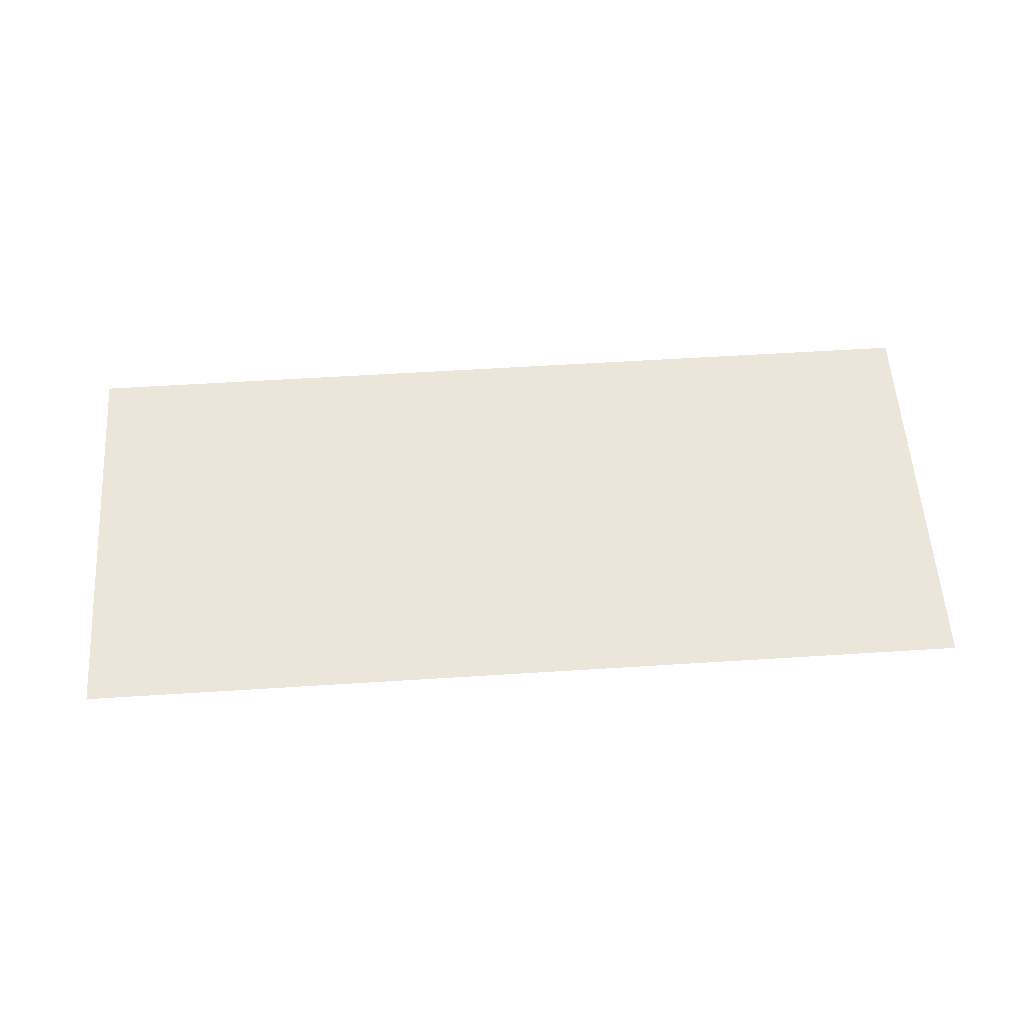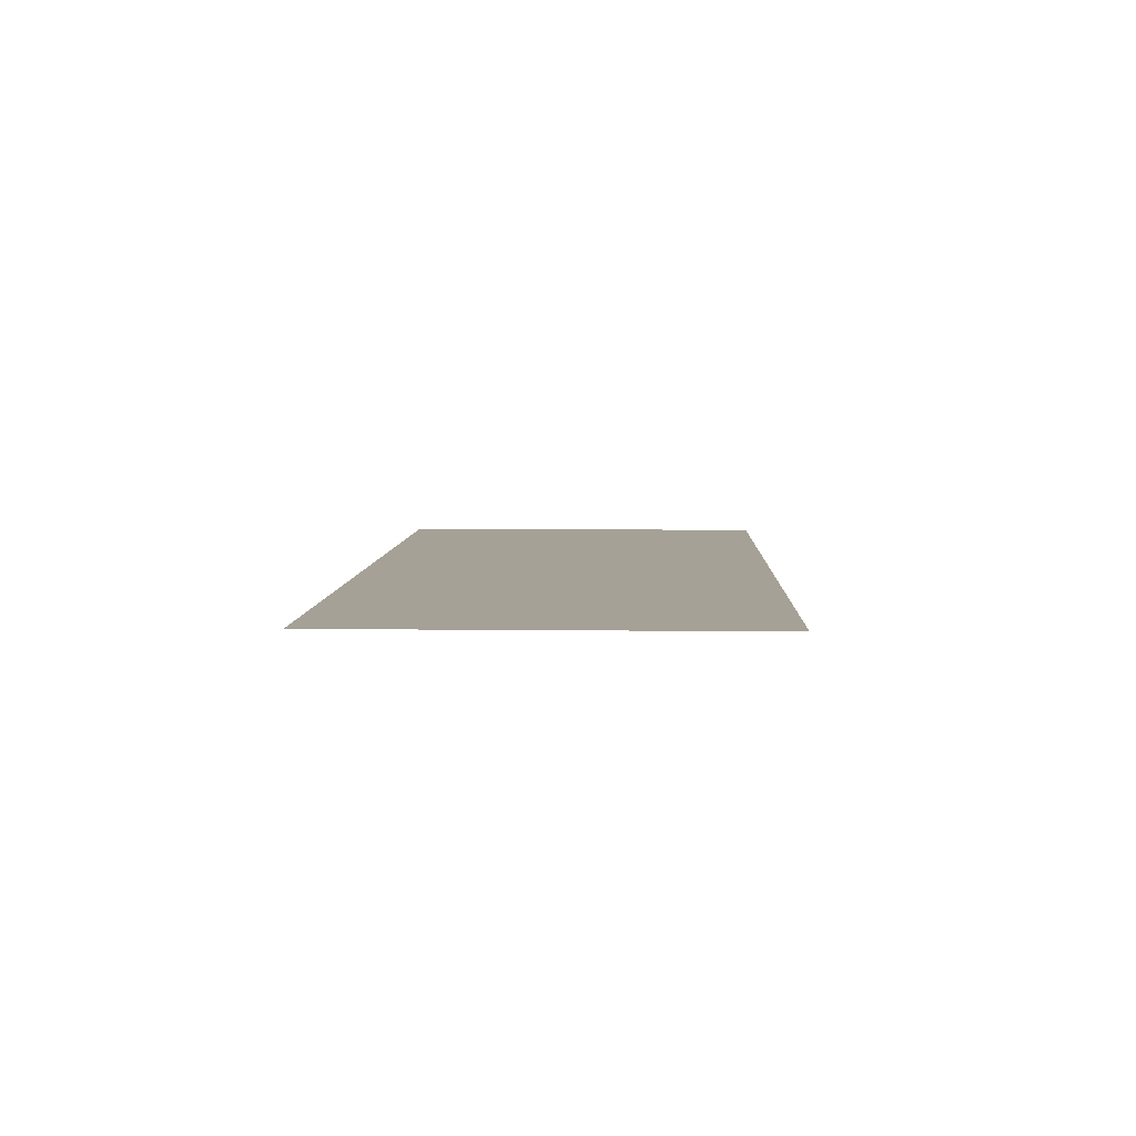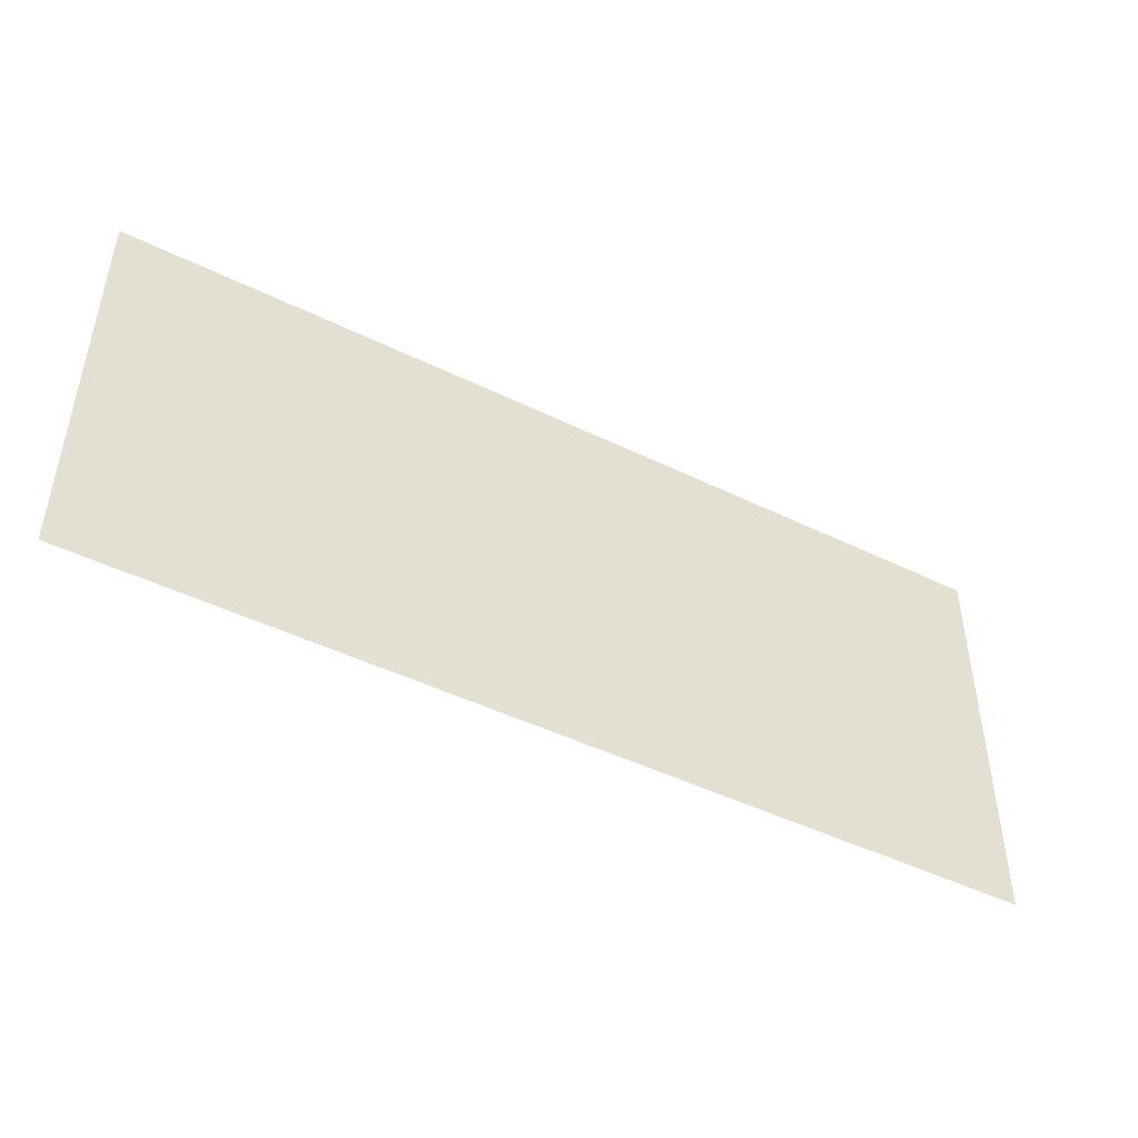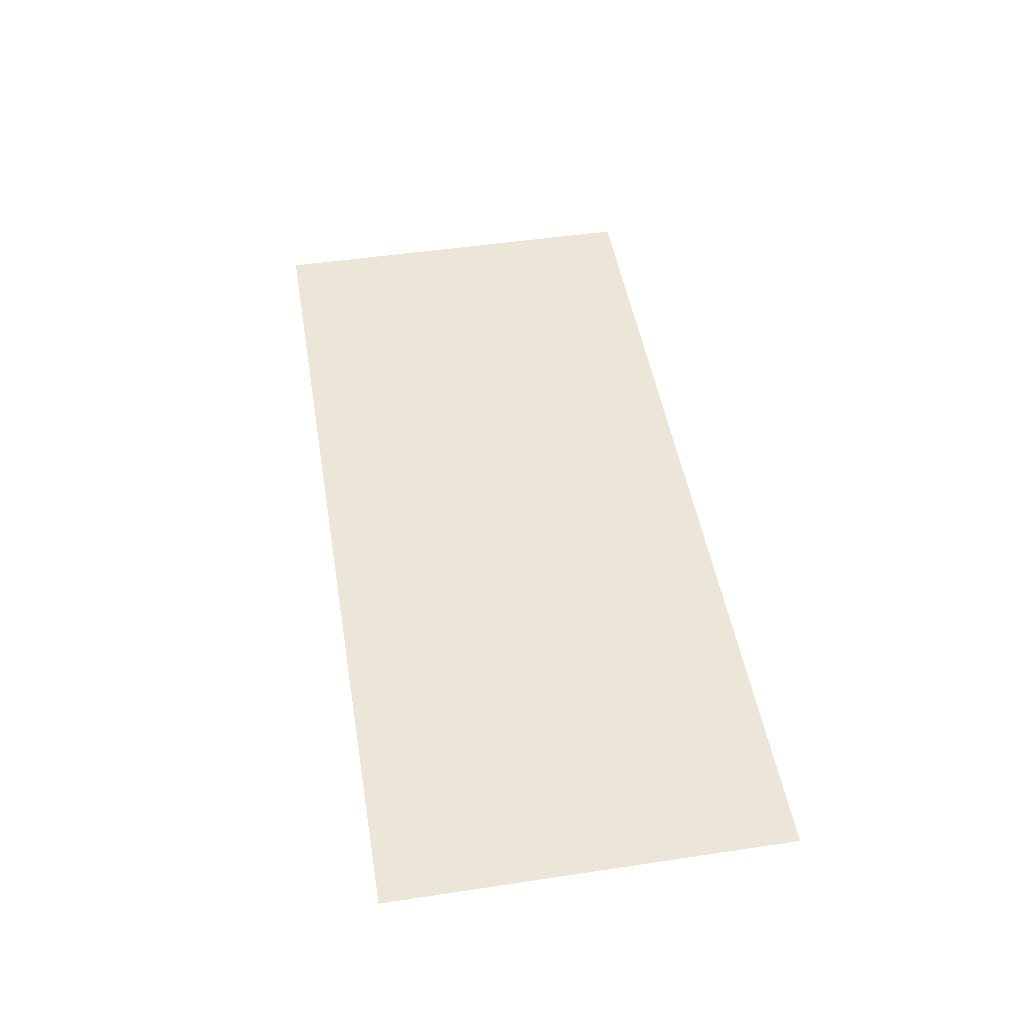
<metadata>
{"format":"obj","ext":"obj","renderer":"f3d","projection":"perspective","resolution":1024,"background":"white","views":[{"elev":57.1,"azim":-3.8,"up":"+Y"},{"elev":6.0,"azim":92.2,"up":"+Y"},{"elev":-46.5,"azim":-29.1,"up":"+Z"},{"elev":48.7,"azim":80.5,"up":"+Y"}]}
</metadata>
<code>
v -0.2636 -0.0125 0.00064
v -0.1875 -0.0125 -0.01811
v -0.1596 -0.0125 0.00064
v -0.2636 -0.0125 0.00064
v -0.2902 -0.0125 -0.0227
v -0.2174 -0.0125 -0.04534
v -0.1875 -0.0125 -0.01811
v -0.3225 -0.0125 -0.05956
v -0.2445 -0.0125 -0.0777
v -0.2174 -0.0125 -0.04534
v -0.2902 -0.0125 -0.0227
v -0.3225 -0.0125 -0.05956
v -0.3498 -0.0125 -0.1004
v -0.2682 -0.0125 -0.1146
v -0.2445 -0.0125 -0.0777
v -0.3715 -0.0125 -0.1444
v -0.2882 -0.0125 -0.1554
v -0.2682 -0.0125 -0.1146
v -0.3498 -0.0125 -0.1004
v -0.3715 -0.0125 -0.1444
v -0.3872 -0.0125 -0.1908
v -0.3041 -0.0125 -0.1993
v -0.2882 -0.0125 -0.1554
v -0.3968 -0.0125 -0.2389
v -0.3156 -0.0125 -0.2458
v -0.3041 -0.0125 -0.1993
v -0.3872 -0.0125 -0.1908
v -0.3968 -0.0125 -0.2389
v -0.4 -0.0125 -0.2879
v -0.3226 -0.0125 -0.2939
v -0.3156 -0.0125 -0.2458
v -0.4 -0.0125 -0.353
v -0.325 -0.0125 -0.3429
v -0.3226 -0.0125 -0.2939
v -0.4 -0.0125 -0.2879
v -0.4 -0.0125 -0.353
v -0.3245 -0.0125 -0.353
v -0.325 -0.0125 -0.3429
v 0.1916 -0.0125 0.00064
v 0.05965 -0.0125 0.00064
v 0.0875 -0.0125 -0.01811
v 0.1916 -0.0125 0.00064
v 0.0875 -0.0125 -0.01811
v 0.1174 -0.0125 -0.04534
v 0.1916 -0.0125 0.00064
v 0.1174 -0.0125 -0.04534
v 0.1445 -0.0125 -0.0777
v 0.2062 -0.0125 -0.01336
v 0.2484 -0.0125 -0.06781
v 0.2062 -0.0125 -0.01336
v 0.1445 -0.0125 -0.0777
v 0.1682 -0.0125 -0.1146
v 0.2484 -0.0125 -0.06781
v 0.1682 -0.0125 -0.1146
v 0.1882 -0.0125 -0.1554
v 0.2865 -0.0125 -0.1325
v 0.3199 -0.0125 -0.2063
v 0.2865 -0.0125 -0.1325
v 0.1882 -0.0125 -0.1554
v 0.2041 -0.0125 -0.1993
v 0.3199 -0.0125 -0.2063
v 0.2041 -0.0125 -0.1993
v 0.2156 -0.0125 -0.2458
v 0.3481 -0.0125 -0.2879
v 0.3647 -0.0125 -0.353
v 0.3481 -0.0125 -0.2879
v 0.2156 -0.0125 -0.2458
v 0.2226 -0.0125 -0.2939
v 0.3647 -0.0125 -0.353
v 0.2226 -0.0125 -0.2939
v 0.225 -0.0125 -0.3429
v 0.3647 -0.0125 -0.353
v 0.225 -0.0125 -0.3429
v 0.2245 -0.0125 -0.353
v -0.4 -0.0125 0.00064
v -0.4 -0.0125 -0.2879
v -0.3968 -0.0125 -0.2389
v -0.4 -0.0125 0.00064
v -0.3968 -0.0125 -0.2389
v -0.3872 -0.0125 -0.1908
v -0.4 -0.0125 0.00064
v -0.3872 -0.0125 -0.1908
v -0.3715 -0.0125 -0.1444
v -0.4 -0.0125 0.00064
v -0.3715 -0.0125 -0.1444
v -0.3498 -0.0125 -0.1004
v -0.4 -0.0125 0.00064
v -0.3498 -0.0125 -0.1004
v -0.3225 -0.0125 -0.05956
v -0.4 -0.0125 0.00064
v -0.3225 -0.0125 -0.05956
v -0.2902 -0.0125 -0.0227
v -0.4 -0.0125 0.00064
v -0.2902 -0.0125 -0.0227
v -0.2636 -0.0125 0.00064
v 0.4 -0.0125 0.00064
v 0.3481 -0.0125 -0.2879
v 0.3647 -0.0125 -0.353
v 0.4 -0.0125 -0.353
v 0.4 -0.0125 0.00064
v 0.3199 -0.0125 -0.2063
v 0.3481 -0.0125 -0.2879
v 0.4 -0.0125 0.00064
v 0.2865 -0.0125 -0.1325
v 0.3199 -0.0125 -0.2063
v 0.4 -0.0125 0.00064
v 0.2484 -0.0125 -0.06781
v 0.2865 -0.0125 -0.1325
v 0.4 -0.0125 0.00064
v 0.2062 -0.0125 -0.01336
v 0.2484 -0.0125 -0.06781
v 0.4 -0.0125 0.00064
v 0.1916 -0.0125 0.00064
v 0.2062 -0.0125 -0.01336
v 0.18 -0.0125 -0.3429
v 0.14 -0.0125 -0.3429
v 0.1395 -0.0125 -0.353
v 0.1795 -0.0125 -0.353
v 0.18 -0.0125 -0.3429
v 0.178 -0.0125 -0.3031
v 0.1384 -0.0125 -0.3076
v 0.14 -0.0125 -0.3429
v 0.1722 -0.0125 -0.2639
v 0.1335 -0.0125 -0.273
v 0.1384 -0.0125 -0.3076
v 0.178 -0.0125 -0.3031
v 0.1722 -0.0125 -0.2639
v 0.1625 -0.0125 -0.2261
v 0.1255 -0.0125 -0.2395
v 0.1335 -0.0125 -0.273
v 0.1492 -0.0125 -0.1904
v 0.1145 -0.0125 -0.2079
v 0.1255 -0.0125 -0.2395
v 0.1625 -0.0125 -0.2261
v 0.1492 -0.0125 -0.1904
v 0.1325 -0.0125 -0.1572
v 0.1007 -0.0125 -0.1785
v 0.1145 -0.0125 -0.2079
v 0.1126 -0.0125 -0.1272
v 0.08435 -0.0125 -0.1519
v 0.1007 -0.0125 -0.1785
v 0.1325 -0.0125 -0.1572
v 0.1126 -0.0125 -0.1272
v 0.09002 -0.0125 -0.1009
v 0.06857 -0.0125 -0.1323
v 0.08435 -0.0125 -0.1519
v 0.065 -0.0125 -0.07873
v 0.05029 -0.0125 -0.1139
v 0.06857 -0.0125 -0.1323
v 0.09002 -0.0125 -0.1009
v 0.065 -0.0125 -0.07873
v 0.03802 -0.0125 -0.06107
v 0.04501 -0.0125 -0.109
v 0.05029 -0.0125 -0.1139
v 0.06 -0.0125 -0.2695
v 0.06857 -0.0125 -0.1323
v 0.05029 -0.0125 -0.1139
v 0.009524 -0.0125 -0.04826
v 0.02271 -0.0125 -0.09341
v 0.04501 -0.0125 -0.109
v 0.03802 -0.0125 -0.06107
v 0.009524 -0.0125 -0.04826
v 0.01542 -0.0125 -0.0899
v 0.02271 -0.0125 -0.09341
v 0.009524 -0.0125 -0.04826
v -0.006005 -0.0125 -0.0806
v 0.005 -0.0125 -0.2567
v 0.01542 -0.0125 -0.0899
v 0.009524 -0.0125 -0.04826
v -0.01998 -0.0125 -0.04049
v -0.02521 -0.0125 -0.07518
v -0.006005 -0.0125 -0.0806
v -0.05 -0.0125 -0.03786
v -0.03882 -0.0125 -0.0739
v -0.02521 -0.0125 -0.07518
v -0.01998 -0.0125 -0.04049
v -0.05 -0.0125 -0.03786
v -0.06119 -0.0125 -0.0739
v -0.05 -0.0125 -0.2529
v -0.03882 -0.0125 -0.0739
v -0.05 -0.0125 -0.03786
v -0.08002 -0.0125 -0.04049
v -0.0748 -0.0125 -0.07518
v -0.06119 -0.0125 -0.0739
v -0.1095 -0.0125 -0.04826
v -0.09399 -0.0125 -0.0806
v -0.0748 -0.0125 -0.07518
v -0.08002 -0.0125 -0.04049
v -0.1095 -0.0125 -0.04826
v -0.1154 -0.0125 -0.0899
v -0.105 -0.0125 -0.2567
v -0.09399 -0.0125 -0.0806
v -0.1095 -0.0125 -0.04826
v -0.1227 -0.0125 -0.09341
v -0.1154 -0.0125 -0.0899
v -0.1095 -0.0125 -0.04826
v -0.138 -0.0125 -0.06107
v -0.145 -0.0125 -0.109
v -0.1227 -0.0125 -0.09341
v -0.1503 -0.0125 -0.1139
v -0.145 -0.0125 -0.109
v -0.138 -0.0125 -0.06107
v -0.165 -0.0125 -0.07873
v -0.1503 -0.0125 -0.1139
v -0.165 -0.0125 -0.07873
v -0.19 -0.0125 -0.1009
v -0.1686 -0.0125 -0.1323
v -0.1503 -0.0125 -0.1139
v -0.1686 -0.0125 -0.1323
v -0.16 -0.0125 -0.2695
v -0.2126 -0.0125 -0.1272
v -0.1844 -0.0125 -0.1519
v -0.1686 -0.0125 -0.1323
v -0.19 -0.0125 -0.1009
v -0.2126 -0.0125 -0.1272
v -0.2325 -0.0125 -0.1572
v -0.2007 -0.0125 -0.1785
v -0.1844 -0.0125 -0.1519
v -0.2492 -0.0125 -0.1904
v -0.2145 -0.0125 -0.2079
v -0.2007 -0.0125 -0.1785
v -0.2325 -0.0125 -0.1572
v -0.2492 -0.0125 -0.1904
v -0.2625 -0.0125 -0.2261
v -0.2255 -0.0125 -0.2395
v -0.2145 -0.0125 -0.2079
v -0.2722 -0.0125 -0.2639
v -0.2335 -0.0125 -0.273
v -0.2255 -0.0125 -0.2395
v -0.2625 -0.0125 -0.2261
v -0.2722 -0.0125 -0.2639
v -0.278 -0.0125 -0.3031
v -0.2384 -0.0125 -0.3076
v -0.2335 -0.0125 -0.273
v -0.28 -0.0125 -0.3429
v -0.24 -0.0125 -0.3429
v -0.2384 -0.0125 -0.3076
v -0.278 -0.0125 -0.3031
v -0.28 -0.0125 -0.3429
v -0.2795 -0.0125 -0.353
v -0.2395 -0.0125 -0.353
v -0.24 -0.0125 -0.3429
v 0.18 -0.0125 -0.3429
v 0.1795 -0.0125 -0.353
v 0.2245 -0.0125 -0.353
v 0.225 -0.0125 -0.3429
v 0.18 -0.0125 -0.3429
v 0.225 -0.0125 -0.3429
v 0.2226 -0.0125 -0.2939
v 0.178 -0.0125 -0.3031
v 0.1722 -0.0125 -0.2639
v 0.178 -0.0125 -0.3031
v 0.2226 -0.0125 -0.2939
v 0.2156 -0.0125 -0.2458
v 0.1722 -0.0125 -0.2639
v 0.2156 -0.0125 -0.2458
v 0.2041 -0.0125 -0.1993
v 0.1625 -0.0125 -0.2261
v 0.1492 -0.0125 -0.1904
v 0.1625 -0.0125 -0.2261
v 0.2041 -0.0125 -0.1993
v 0.1882 -0.0125 -0.1554
v 0.1492 -0.0125 -0.1904
v 0.1882 -0.0125 -0.1554
v 0.1682 -0.0125 -0.1146
v 0.1325 -0.0125 -0.1572
v 0.1126 -0.0125 -0.1272
v 0.1325 -0.0125 -0.1572
v 0.1682 -0.0125 -0.1146
v 0.1445 -0.0125 -0.0777
v 0.1126 -0.0125 -0.1272
v 0.1445 -0.0125 -0.0777
v 0.1174 -0.0125 -0.04534
v 0.09002 -0.0125 -0.1009
v 0.065 -0.0125 -0.07873
v 0.09002 -0.0125 -0.1009
v 0.1174 -0.0125 -0.04534
v 0.0875 -0.0125 -0.01811
v 0.065 -0.0125 -0.07873
v 0.0875 -0.0125 -0.01811
v 0.05965 -0.0125 0.00064
v 0.05559 -0.0125 0.00064
v 0.06 -0.0125 -0.353
v 0.1395 -0.0125 -0.353
v 0.14 -0.0125 -0.3429
v 0.1384 -0.0125 -0.3076
v 0.06 -0.0125 -0.353
v 0.1384 -0.0125 -0.3076
v 0.1335 -0.0125 -0.273
v 0.06 -0.0125 -0.2695
v 0.06 -0.0125 -0.2695
v 0.1335 -0.0125 -0.273
v 0.1255 -0.0125 -0.2395
v 0.1145 -0.0125 -0.2079
v 0.06 -0.0125 -0.2695
v 0.1145 -0.0125 -0.2079
v 0.1007 -0.0125 -0.1785
v 0.06 -0.0125 -0.2695
v 0.1007 -0.0125 -0.1785
v 0.08435 -0.0125 -0.1519
v 0.06857 -0.0125 -0.1323
v -0.1596 -0.0125 0.00064
v -0.1875 -0.0125 -0.01811
v -0.165 -0.0125 -0.07873
v -0.138 -0.0125 -0.06107
v -0.1596 -0.0125 0.00064
v -0.138 -0.0125 -0.06107
v -0.1095 -0.0125 -0.04826
v -0.1596 -0.0125 0.00064
v -0.1095 -0.0125 -0.04826
v -0.08002 -0.0125 -0.04049
v -0.1596 -0.0125 0.00064
v -0.08002 -0.0125 -0.04049
v -0.05 -0.0125 -0.03786
v -0.1596 -0.0125 0.00064
v -0.05 -0.0125 -0.03786
v -0.01998 -0.0125 -0.04049
v 0.05559 -0.0125 0.00064
v 0.05559 -0.0125 0.00064
v -0.01998 -0.0125 -0.04049
v 0.009524 -0.0125 -0.04826
v 0.05559 -0.0125 0.00064
v 0.009524 -0.0125 -0.04826
v 0.03802 -0.0125 -0.06107
v 0.05559 -0.0125 0.00064
v 0.03802 -0.0125 -0.06107
v 0.065 -0.0125 -0.07873
v -0.165 -0.0125 -0.07873
v -0.1875 -0.0125 -0.01811
v -0.2174 -0.0125 -0.04534
v -0.19 -0.0125 -0.1009
v -0.2126 -0.0125 -0.1272
v -0.19 -0.0125 -0.1009
v -0.2174 -0.0125 -0.04534
v -0.2445 -0.0125 -0.0777
v -0.2126 -0.0125 -0.1272
v -0.2445 -0.0125 -0.0777
v -0.2682 -0.0125 -0.1146
v -0.2325 -0.0125 -0.1572
v -0.2492 -0.0125 -0.1904
v -0.2325 -0.0125 -0.1572
v -0.2682 -0.0125 -0.1146
v -0.2882 -0.0125 -0.1554
v -0.2492 -0.0125 -0.1904
v -0.2882 -0.0125 -0.1554
v -0.3041 -0.0125 -0.1993
v -0.2625 -0.0125 -0.2261
v -0.2722 -0.0125 -0.2639
v -0.2625 -0.0125 -0.2261
v -0.3041 -0.0125 -0.1993
v -0.3156 -0.0125 -0.2458
v -0.2722 -0.0125 -0.2639
v -0.3156 -0.0125 -0.2458
v -0.3226 -0.0125 -0.2939
v -0.278 -0.0125 -0.3031
v -0.28 -0.0125 -0.3429
v -0.278 -0.0125 -0.3031
v -0.3226 -0.0125 -0.2939
v -0.325 -0.0125 -0.3429
v -0.28 -0.0125 -0.3429
v -0.325 -0.0125 -0.3429
v -0.3245 -0.0125 -0.353
v -0.2795 -0.0125 -0.353
v -0.05 -0.0125 -0.2529
v -0.0748 -0.0125 -0.07518
v -0.09399 -0.0125 -0.0806
v -0.105 -0.0125 -0.2567
v -0.05 -0.0125 -0.2529
v -0.06119 -0.0125 -0.0739
v -0.0748 -0.0125 -0.07518
v -0.05 -0.0125 -0.2529
v -0.02521 -0.0125 -0.07518
v -0.03882 -0.0125 -0.0739
v -0.05 -0.0125 -0.2529
v 0.005 -0.0125 -0.2567
v -0.006005 -0.0125 -0.0806
v -0.02521 -0.0125 -0.07518
v -0.105 -0.0125 -0.2567
v -0.1154 -0.0125 -0.0899
v -0.1227 -0.0125 -0.09341
v -0.105 -0.0125 -0.2567
v -0.1227 -0.0125 -0.09341
v -0.145 -0.0125 -0.109
v -0.16 -0.0125 -0.2695
v -0.16 -0.0125 -0.2695
v -0.145 -0.0125 -0.109
v -0.1503 -0.0125 -0.1139
v -0.16 -0.0125 -0.2695
v -0.1686 -0.0125 -0.1323
v -0.1844 -0.0125 -0.1519
v -0.2007 -0.0125 -0.1785
v -0.16 -0.0125 -0.2695
v -0.2007 -0.0125 -0.1785
v -0.2145 -0.0125 -0.2079
v -0.2255 -0.0125 -0.2395
v -0.16 -0.0125 -0.2695
v -0.2255 -0.0125 -0.2395
v -0.2335 -0.0125 -0.273
v -0.2384 -0.0125 -0.3076
v -0.16 -0.0125 -0.2695
v -0.2384 -0.0125 -0.3076
v -0.24 -0.0125 -0.3429
v -0.2395 -0.0125 -0.353
v -0.16 -0.0125 -0.2695
v -0.2395 -0.0125 -0.353
v -0.105 -0.0125 -0.2567
v 0.06 -0.0125 -0.353
v 0.06 -0.0125 -0.2695
v 0.05029 -0.0125 -0.1139
v 0.04501 -0.0125 -0.109
v 0.06 -0.0125 -0.353
v 0.04501 -0.0125 -0.109
v 0.02271 -0.0125 -0.09341
v 0.01542 -0.0125 -0.0899
v 0.06 -0.0125 -0.353
v 0.01542 -0.0125 -0.0899
v 0.005 -0.0125 -0.2567
v 0.06 -0.0125 -0.353
v 0.005 -0.0125 -0.2567
v -0.05 -0.0125 -0.2529
v 0.06 -0.0125 -0.353
v -0.05 -0.0125 -0.2529
v -0.105 -0.0125 -0.2567
v -0.2395 -0.0125 -0.353
g mesh7277641
f 1 2 3
f 4 5 6
f 6 7 4
f 8 9 10
f 10 11 8
f 12 13 14
f 14 15 12
f 16 17 18
f 18 19 16
f 20 21 22
f 22 23 20
f 24 25 26
f 26 27 24
f 28 29 30
f 30 31 28
f 32 33 34
f 34 35 32
f 36 37 38
f 39 40 41
f 42 43 44
f 45 46 47
f 47 48 45
f 49 50 51
f 51 52 49
f 53 54 55
f 55 56 53
f 57 58 59
f 59 60 57
f 61 62 63
f 63 64 61
f 65 66 67
f 67 68 65
f 69 70 71
f 72 73 74
f 75 76 77
f 78 79 80
f 81 82 83
f 84 85 86
f 87 88 89
f 90 91 92
f 93 94 95
f 96 97 98
f 98 99 96
f 100 101 102
f 103 104 105
f 106 107 108
f 109 110 111
f 112 113 114
g mesh7277643
f 115 116 117
f 117 118 115
f 119 120 121
f 121 122 119
f 123 124 125
f 125 126 123
f 127 128 129
f 129 130 127
f 131 132 133
f 133 134 131
f 135 136 137
f 137 138 135
f 139 140 141
f 141 142 139
f 143 144 145
f 145 146 143
f 147 148 149
f 149 150 147
f 151 152 153
f 153 154 151
f 155 156 157
f 158 159 160
f 160 161 158
f 162 163 164
f 165 166 167
f 167 168 165
f 169 170 171
f 171 172 169
f 173 174 175
f 175 176 173
f 177 178 179
f 179 180 177
f 181 182 183
f 183 184 181
f 185 186 187
f 187 188 185
f 189 190 191
f 191 192 189
f 193 194 195
f 196 197 198
f 198 199 196
f 200 201 202
f 202 203 200
f 204 205 206
f 206 207 204
f 208 209 210
f 211 212 213
f 213 214 211
f 215 216 217
f 217 218 215
f 219 220 221
f 221 222 219
f 223 224 225
f 225 226 223
f 227 228 229
f 229 230 227
f 231 232 233
f 233 234 231
f 235 236 237
f 237 238 235
f 239 240 241
f 241 242 239
f 243 244 245
f 245 246 243
f 247 248 249
f 249 250 247
f 251 252 253
f 253 254 251
f 255 256 257
f 257 258 255
f 259 260 261
f 261 262 259
f 263 264 265
f 265 266 263
f 267 268 269
f 269 270 267
f 271 272 273
f 273 274 271
f 275 276 277
f 277 278 275
f 279 280 281
f 281 282 279
f 283 284 285
f 285 286 283
f 287 288 289
f 289 290 287
f 291 292 293
f 293 294 291
f 295 296 297
f 298 299 300
f 300 301 298
f 302 303 304
f 304 305 302
f 306 307 308
f 309 310 311
f 312 313 314
f 315 316 317
f 317 318 315
f 319 320 321
f 322 323 324
f 325 326 327
f 328 329 330
f 330 331 328
f 332 333 334
f 334 335 332
f 336 337 338
f 338 339 336
f 340 341 342
f 342 343 340
f 344 345 346
f 346 347 344
f 348 349 350
f 350 351 348
f 352 353 354
f 354 355 352
f 356 357 358
f 358 359 356
f 360 361 362
f 362 363 360
f 364 365 366
f 366 367 364
f 368 369 370
f 371 372 373
f 374 375 376
f 376 377 374
f 378 379 380
f 381 382 383
f 383 384 381
f 385 386 387
f 388 389 390
f 390 391 388
f 392 393 394
f 394 395 392
f 396 397 398
f 398 399 396
f 400 401 402
f 402 403 400
f 404 405 406
f 407 408 409
f 409 410 407
f 411 412 413
f 413 414 411
f 415 416 417
f 418 419 420
f 421 422 423
f 423 424 421

</code>
